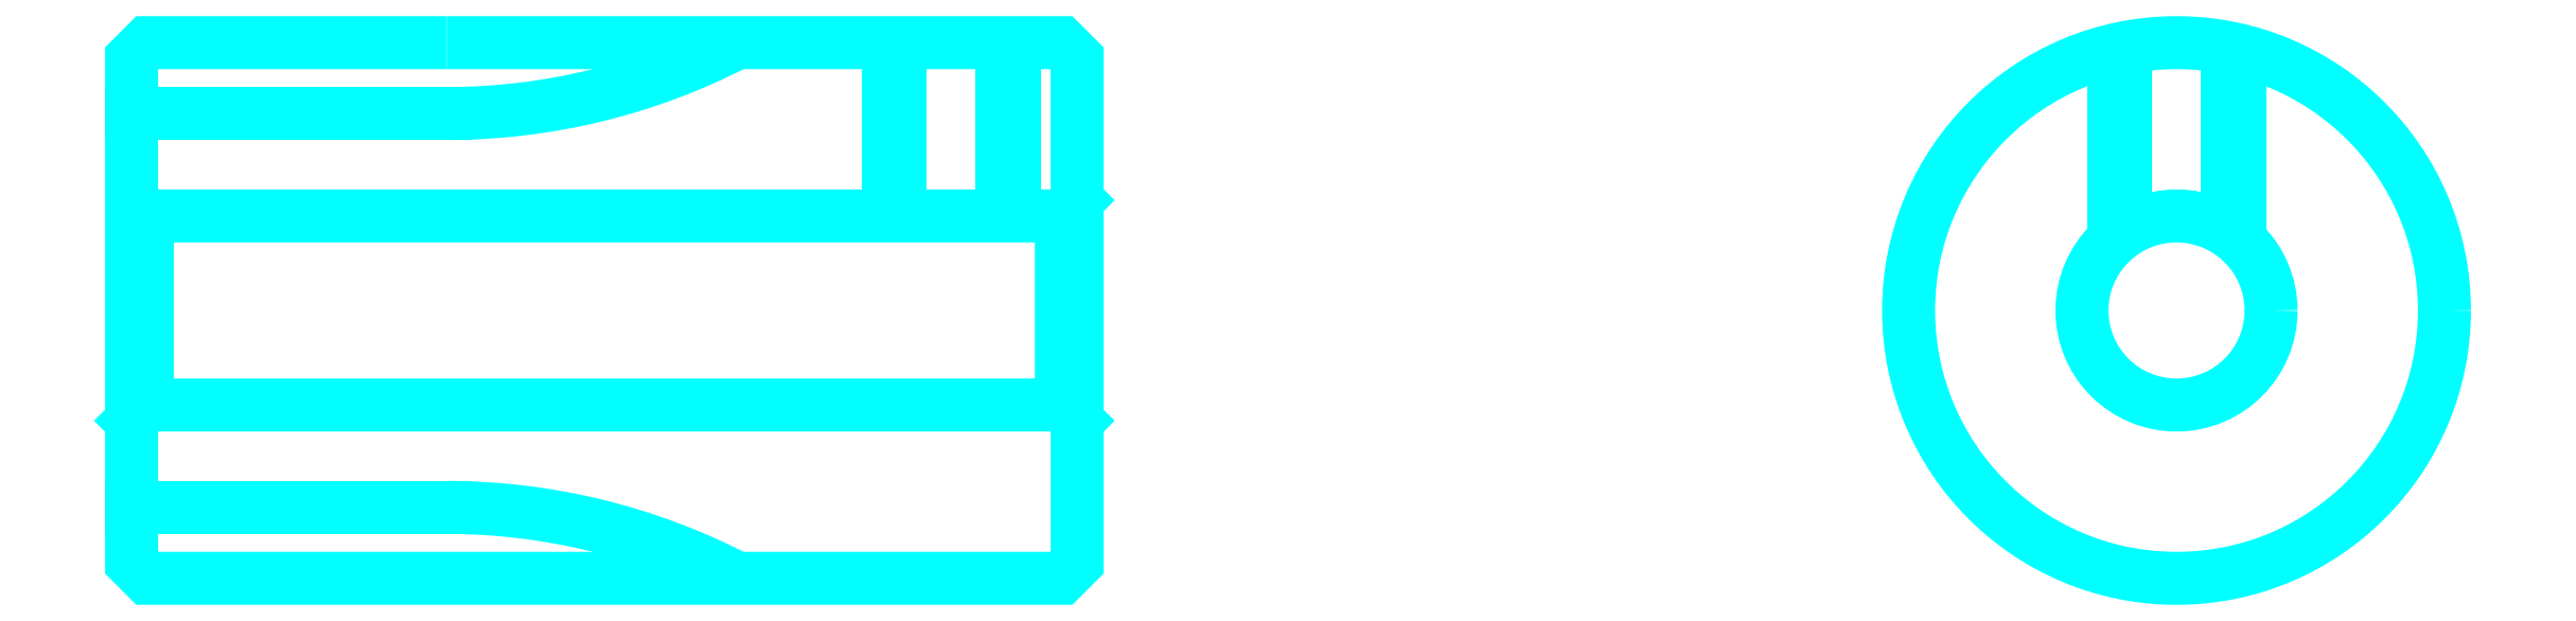
<metadata>
{"format":"dxf","ext":"dxf","renderer":"ezdxf+matplotlib","layout":"modelspace","background":"white","min_lineweight":24,"dpi":150}
</metadata>
<code>
0
SECTION
2
ENTITIES
0
LINE
8
0
10
29.73
20
37.66
30
0
11
39.73
21
37.66
31
0
0
LINE
8
0
10
29.73
20
25.16
30
0
11
39.73
21
25.16
31
0
0
LINE
8
0
10
59.73
20
34.91
30
0
11
59.23
21
34.41
31
0
0
LINE
8
0
10
59.73
20
27.91
30
0
11
59.23
21
28.41
31
0
0
LINE
8
0
10
29.73
20
27.91
30
0
11
30.23
21
28.41
31
0
0
POLYLINE
8
0
66
1
10
0
20
0
30
0
70
2
0
VERTEX
8
0
10
39.73
20
39.91
30
0
70
0
0
VERTEX
8
0
10
39.73
20
39.91
30
0
70
0
0
VERTEX
8
0
10
30.23
20
39.91
30
0
70
0
0
VERTEX
8
0
10
29.73
20
39.41
30
0
70
0
0
VERTEX
8
0
10
29.73
20
27.91
30
0
70
0
0
SEQEND
8
0
0
POLYLINE
8
0
66
1
10
0
20
0
30
0
70
2
0
VERTEX
8
0
10
29.73
20
27.91
30
0
70
0
0
VERTEX
8
0
10
29.73
20
23.41
30
0
70
0
0
VERTEX
8
0
10
30.23
20
22.91
30
0
70
0
0
VERTEX
8
0
10
39.73
20
22.91
30
0
70
0
0
VERTEX
8
0
10
39.73
20
22.91
30
0
70
0
0
VERTEX
8
0
10
39.73
20
22.91
30
0
70
0
0
VERTEX
8
0
10
59.23
20
22.91
30
0
70
0
0
VERTEX
8
0
10
59.73
20
23.41
30
0
70
0
0
VERTEX
8
0
10
59.73
20
39.41
30
0
70
0
0
VERTEX
8
0
10
59.23
20
39.91
30
0
70
0
0
VERTEX
8
0
10
39.73
20
39.91
30
0
70
0
0
VERTEX
8
0
10
39.73
20
39.91
30
0
70
0
0
SEQEND
8
0
0
POLYLINE
8
0
66
1
10
0
20
0
30
0
70
2
0
VERTEX
8
0
10
29.73
20
34.91
30
0
70
0
0
VERTEX
8
0
10
30.23
20
34.41
30
0
70
0
0
VERTEX
8
0
10
30.23
20
28.41
30
0
70
0
0
VERTEX
8
0
10
59.23
20
28.41
30
0
70
0
0
VERTEX
8
0
10
59.23
20
34.41
30
0
70
0
0
VERTEX
8
0
10
30.23
20
34.41
30
0
70
0
0
SEQEND
8
0
0
ARC
8
0
10
39.73
20
5.163
30
0
40
20
50
62.56
51
90
0
ARC
8
0
10
39.73
20
57.66
30
0
40
20
50
270
51
297.4
0
POLYLINE
8
0
66
1
10
0
20
0
30
0
70
2
0
VERTEX
8
0
10
57.73
20
39.91
30
0
70
0
0
VERTEX
8
0
10
57.73
20
34.41
30
0
70
0
0
SEQEND
8
0
0
POLYLINE
8
0
66
1
10
0
20
0
30
0
70
2
0
VERTEX
8
0
10
53.73
20
39.91
30
0
70
0
0
VERTEX
8
0
10
53.73
20
34.41
30
0
70
0
0
SEQEND
8
0
0
POLYLINE
8
0
66
1
10
0
20
0
30
0
70
2
0
VERTEX
8
0
10
57.35
20
39.91
30
0
70
0
0
VERTEX
8
0
10
57.35
20
34.41
30
0
70
0
0
SEQEND
8
0
0
POLYLINE
8
0
66
1
10
0
20
0
30
0
70
2
0
VERTEX
8
0
10
54.11
20
39.91
30
0
70
0
0
VERTEX
8
0
10
54.11
20
34.41
30
0
70
0
0
SEQEND
8
0
0
POLYLINE
8
0
66
1
10
0
20
0
30
0
70
2
0
VERTEX
8
0
10
92.61
20
33.65
30
0
70
0
0
VERTEX
8
0
10
92.61
20
39.67
30
0
70
0
0
SEQEND
8
0
0
POLYLINE
8
0
66
1
10
0
20
0
30
0
70
2
0
VERTEX
8
0
10
96.61
20
33.65
30
0
70
0
0
VERTEX
8
0
10
96.61
20
39.67
30
0
70
0
0
SEQEND
8
0
0
POLYLINE
8
0
66
1
10
0
20
0
30
0
70
2
0
VERTEX
8
0
10
92.99
20
33.94
30
0
70
0
0
VERTEX
8
0
10
92.99
20
39.76
30
0
70
0
0
SEQEND
8
0
0
POLYLINE
8
0
66
1
10
0
20
0
30
0
70
2
0
VERTEX
8
0
10
96.23
20
33.94
30
0
70
0
0
VERTEX
8
0
10
96.23
20
39.76
30
0
70
0
0
SEQEND
8
0
0
CIRCLE
8
0
10
94.61
20
31.41
30
0
40
3
0
CIRCLE
8
0
10
94.61
20
31.41
30
0
40
8.5
0
ENDSEC
0
EOF

</code>
